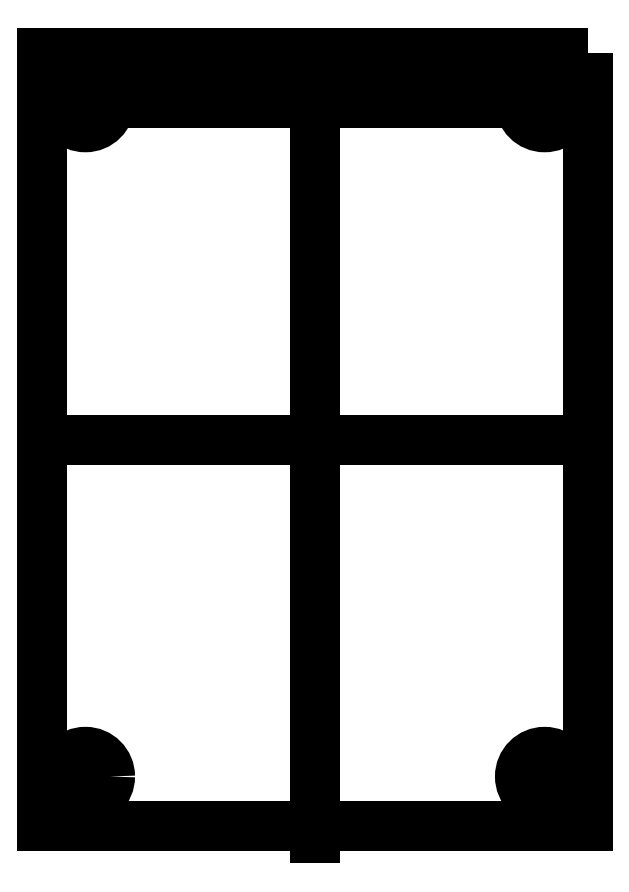
<metadata>
{"format":"dxf","ext":"dxf","renderer":"ezdxf+matplotlib","layout":"modelspace","background":"white","min_lineweight":24,"dpi":150}
</metadata>
<code>
0
SECTION
2
ENTITIES
0
LWPOLYLINE
8
0
90
4
70
1
43
0
10
25.51
20
2.5
10
-2.19
20
2.5
10
-2.19
20
-36.72
10
25.51
20
-36.72
0
CIRCLE
8
0
10
0
20
0
30
0
40
1.25
0
LINE
8
0
10
11.66
20
2.5
30
0
11
11.66
21
-37.33
31
0
0
LINE
8
0
10
25.51
20
-17.11
30
0
11
-2.19
21
-17.11
31
0
0
LINE
8
0
10
25.51
20
0
30
0
11
-2.19
21
0
31
0
0
CIRCLE
8
0
10
23.32
20
1.341e-16
30
0
40
1.25
0
CIRCLE
8
0
10
0
20
-34.22
30
0
40
1.25
0
CIRCLE
8
0
10
23.32
20
-34.22
30
0
40
1.25
0
CIRCLE
8
0
10
4.08
20
0.9964
30
0
40
0.625
0
CIRCLE
8
0
10
6.62
20
0.9964
30
0
40
0.625
0
CIRCLE
8
0
10
9.16
20
0.9964
30
0
40
0.625
0
CIRCLE
8
0
10
11.7
20
0.9964
30
0
40
0.625
0
CIRCLE
8
0
10
14.24
20
0.9964
30
0
40
0.625
0
CIRCLE
8
0
10
16.78
20
0.9964
30
0
40
0.625
0
CIRCLE
8
0
10
19.32
20
0.9964
30
0
40
0.625
0
ENDSEC
0
EOF

</code>
